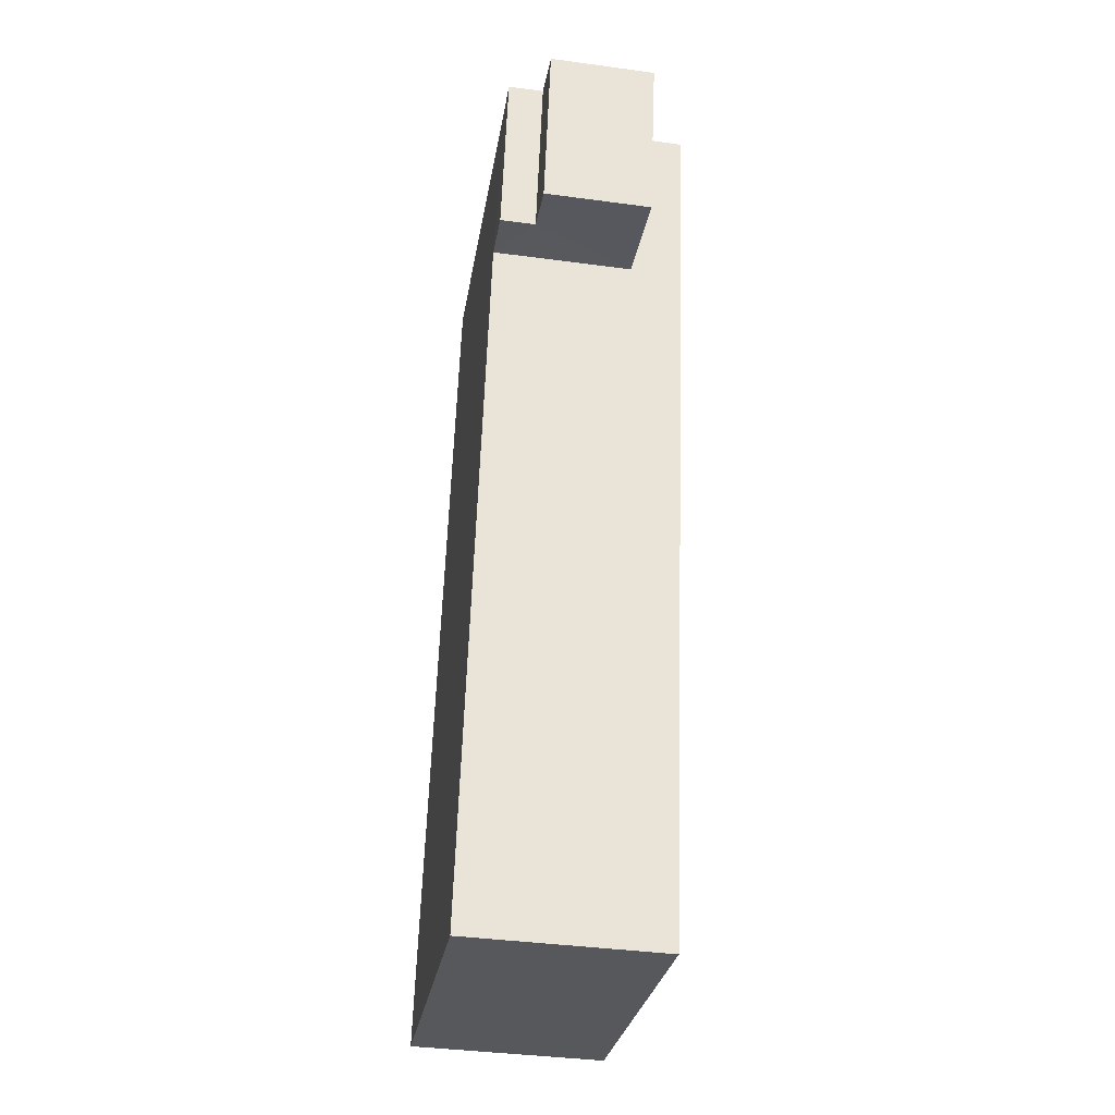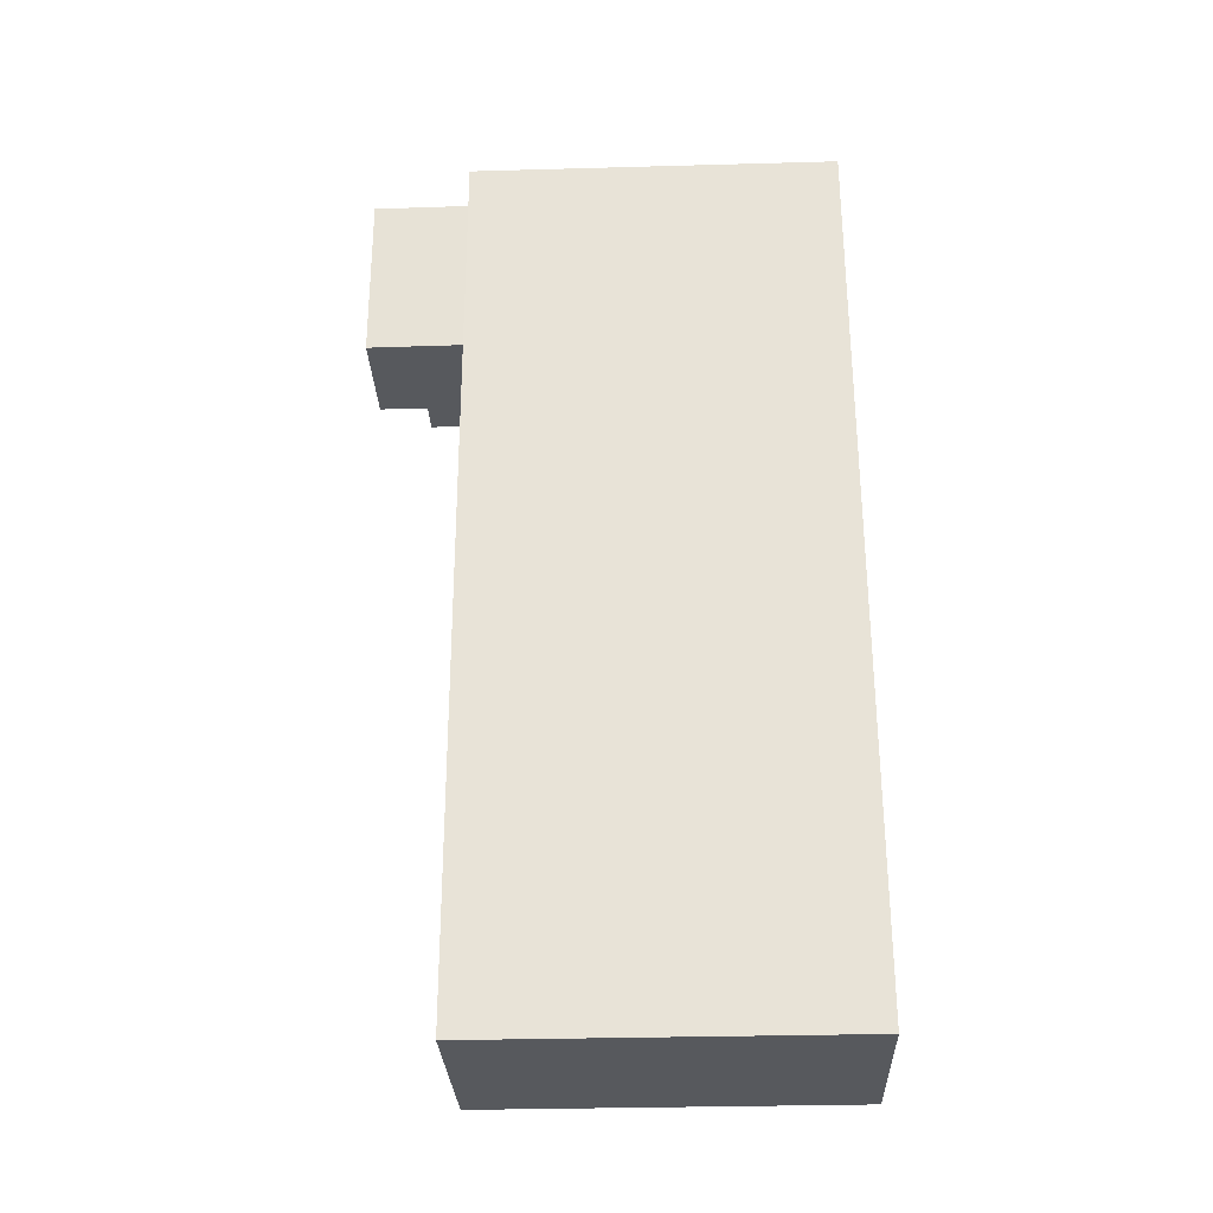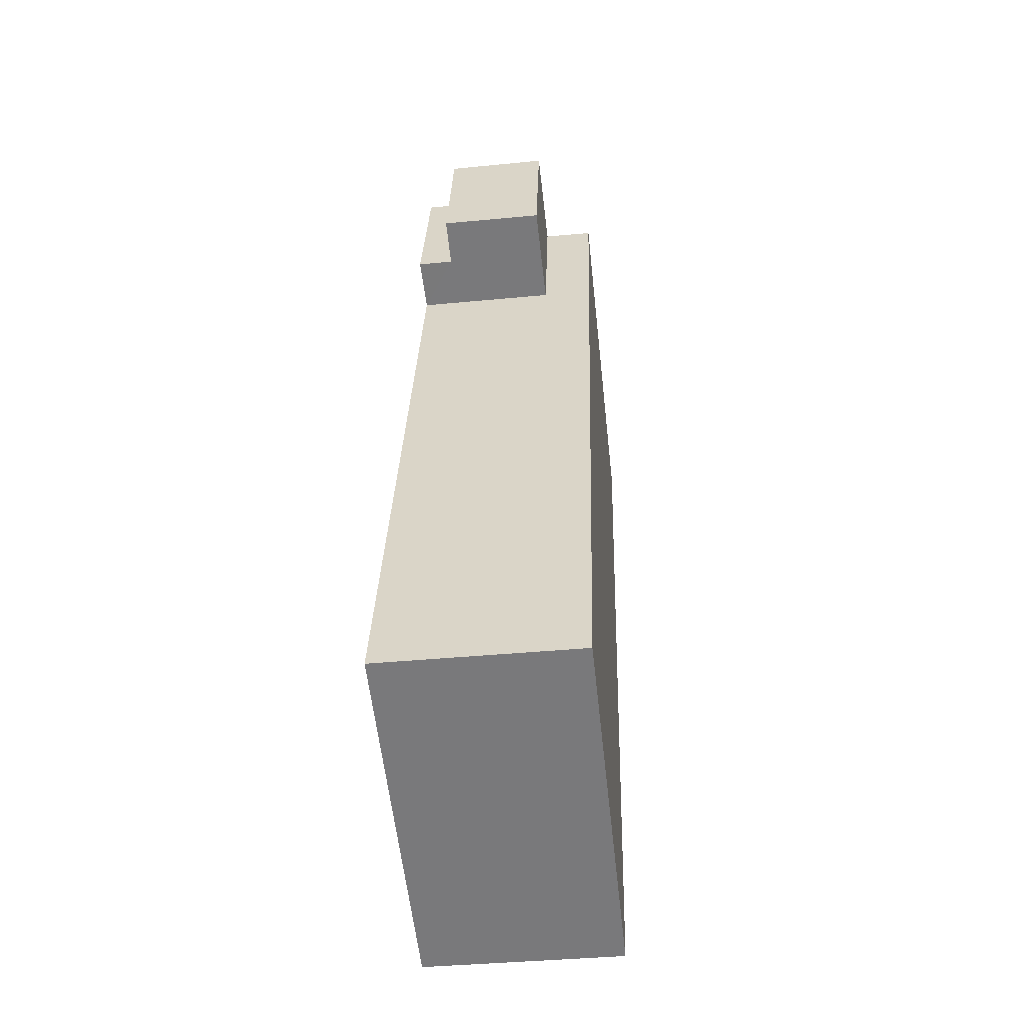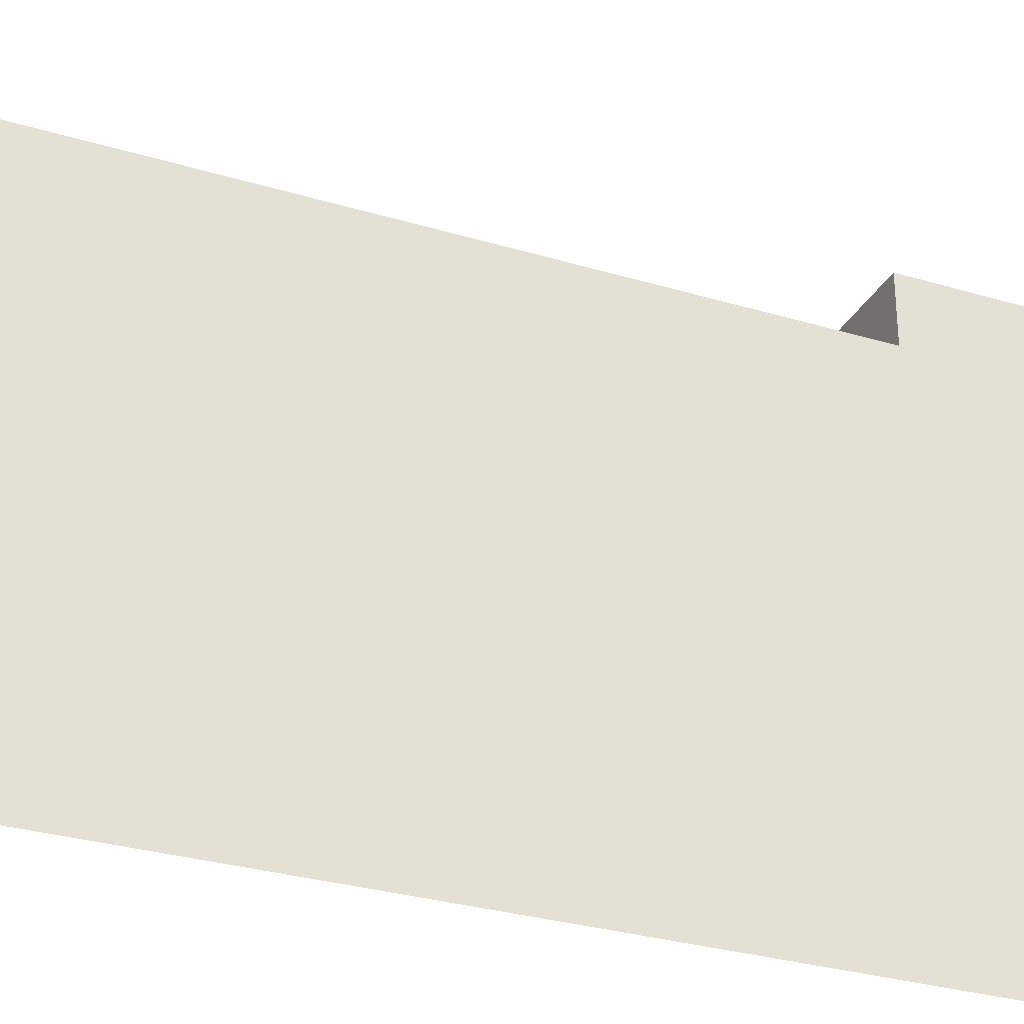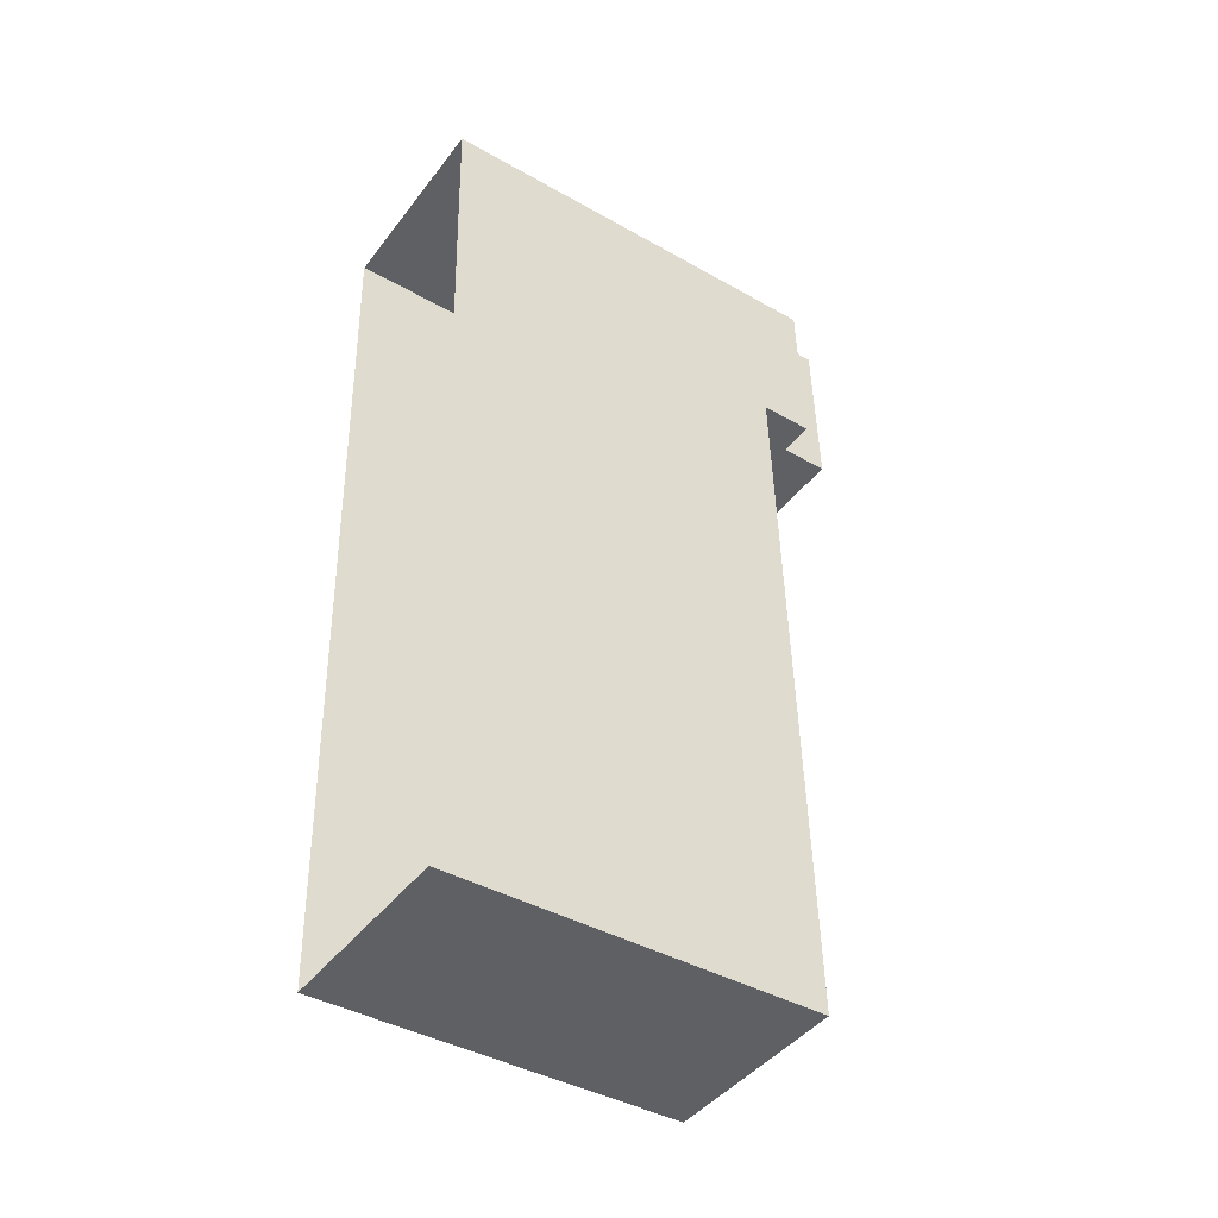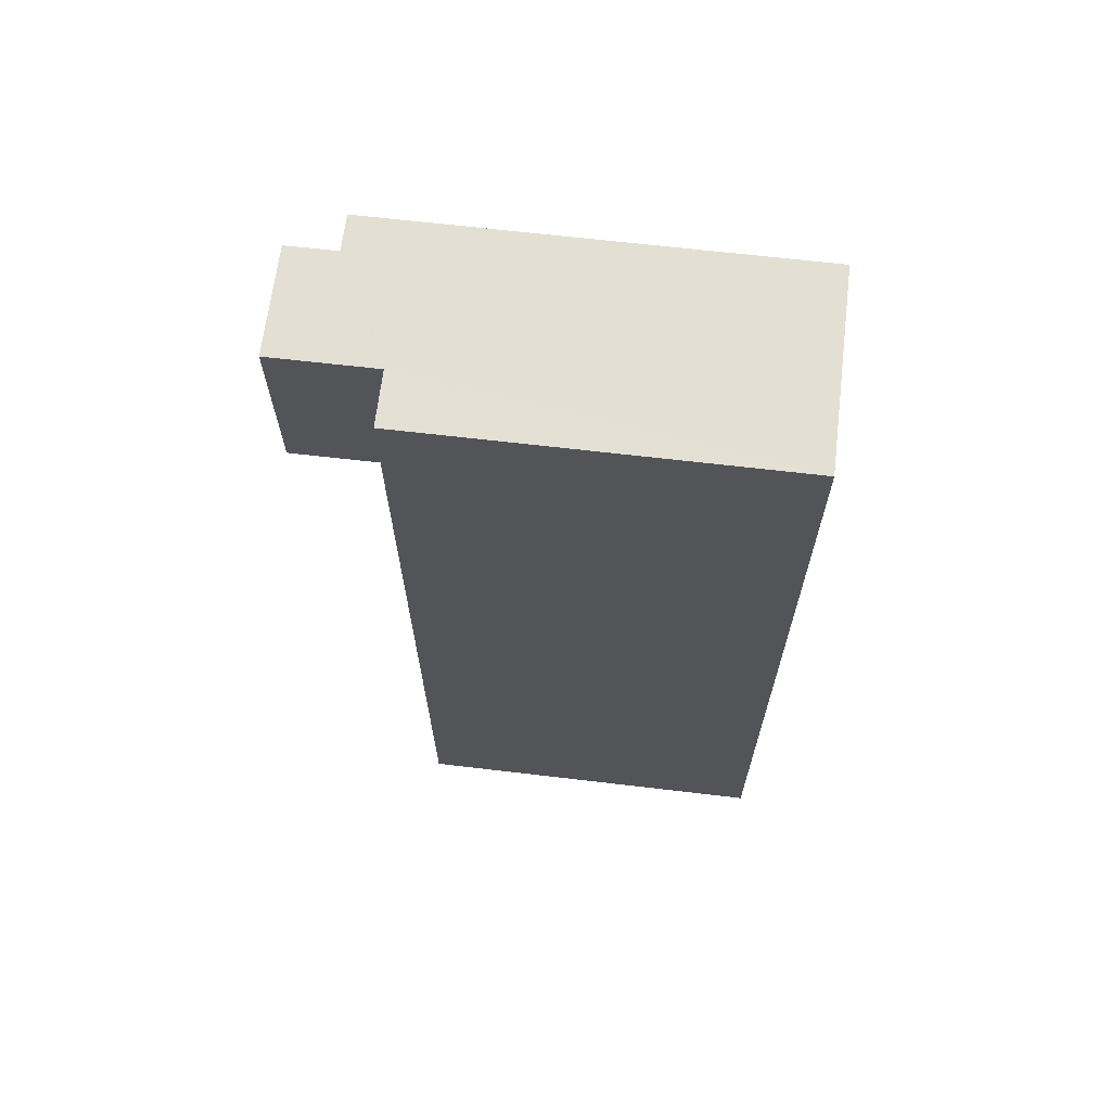
<metadata>
{"format":"obj","ext":"obj","renderer":"f3d","projection":"perspective","resolution":1024,"background":"white","views":[{"elev":-28.4,"azim":-9.1,"up":"+Y"},{"elev":-31.2,"azim":92.3,"up":"+Y"},{"elev":-58.3,"azim":6.4,"up":"+Y"},{"elev":-30.6,"azim":64.7,"up":"+Z"},{"elev":-41.3,"azim":-124.5,"up":"+Y"},{"elev":64.7,"azim":96.9,"up":"+Y"}]}
</metadata>
<code>
v -3.728e+05 -1.034e+05 31.62
v -3.728e+05 -1.034e+05 31.62
v -3.728e+05 -1.034e+05 31.62
v -3.728e+05 -1.034e+05 31.62
v -3.728e+05 -1.034e+05 41.49
v -3.728e+05 -1.034e+05 41.49
v -3.728e+05 -1.034e+05 41.49
v -3.728e+05 -1.034e+05 41.49
v -3.728e+05 -1.034e+05 39.34
v -3.728e+05 -1.034e+05 39.34
v -3.728e+05 -1.034e+05 39.34
v -3.728e+05 -1.034e+05 39.34
v -3.728e+05 -1.034e+05 39.34
v -3.728e+05 -1.034e+05 39.34
v -3.728e+05 -1.034e+05 40.46
v -3.728e+05 -1.034e+05 40.46
v -3.728e+05 -1.034e+05 40.46
v -3.728e+05 -1.034e+05 40.46
f 1 2 3
f 1 4 2
f 5 6 7
f 8 5 7
f 9 10 11
f 11 10 12
f 9 13 10
f 12 10 14
f 15 16 17
f 18 15 17
f 13 8 7
f 10 13 7
f 15 6 5
f 15 18 6
f 11 3 2
f 9 11 2
f 7 18 10
f 10 18 14
f 7 6 18
f 14 18 17
f 5 8 15
f 16 15 13
f 16 13 4
f 13 9 2
f 15 8 13
f 13 2 4
f 1 14 4
f 4 14 16
f 1 12 14
f 16 14 17
f 12 1 3
f 11 12 3

</code>
